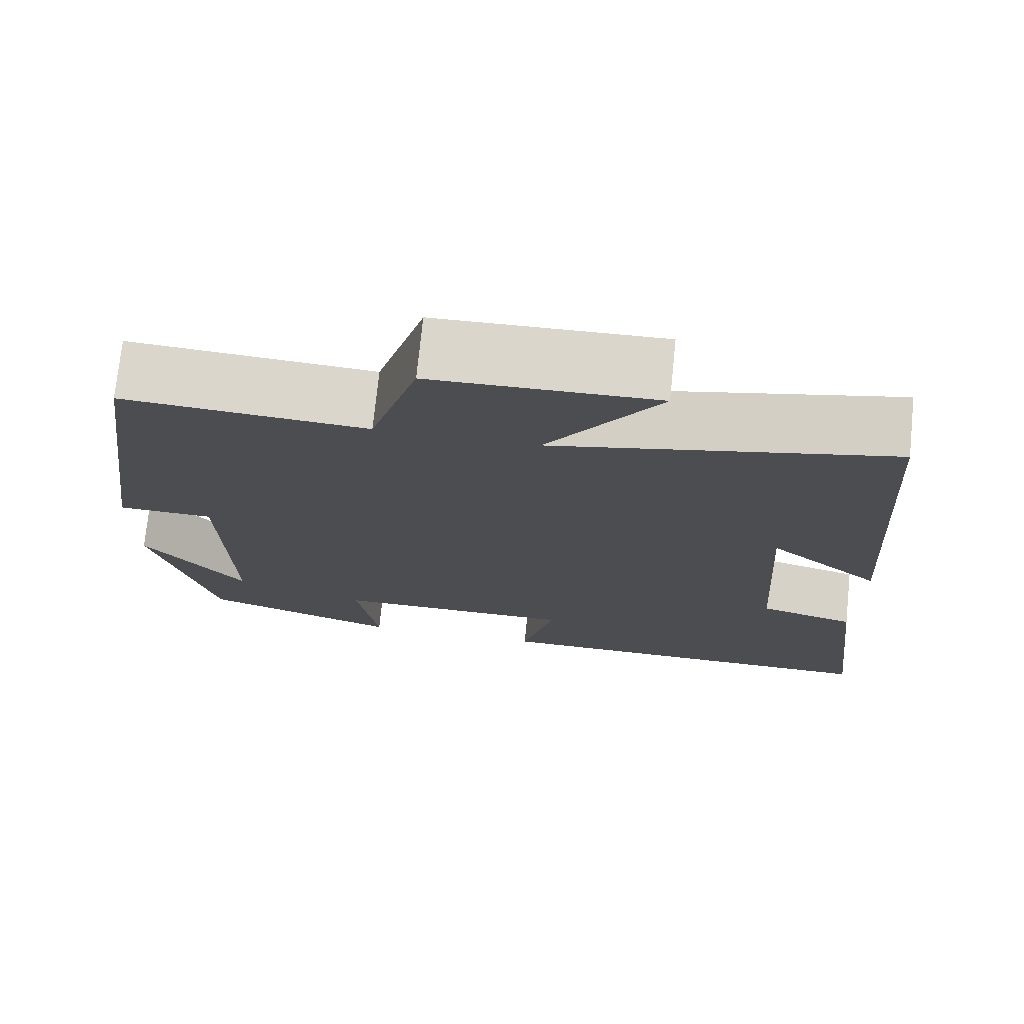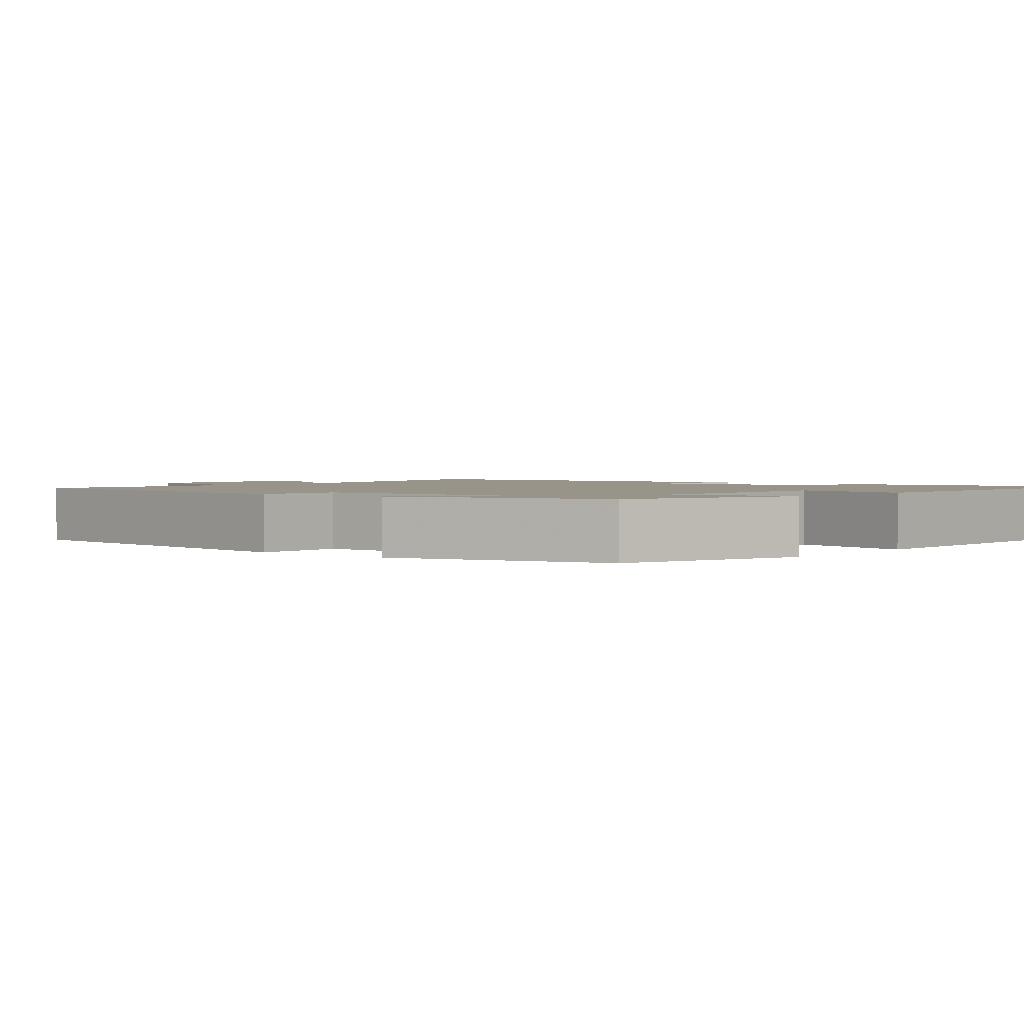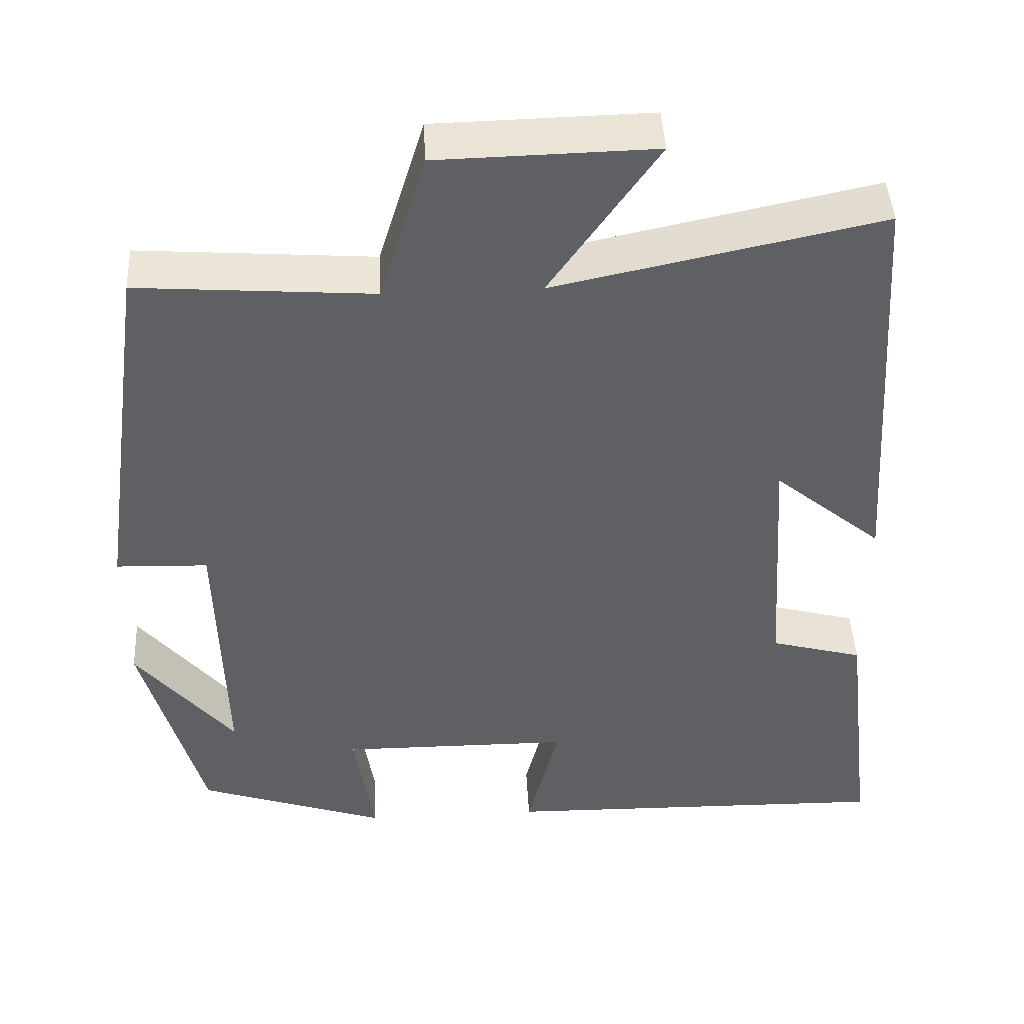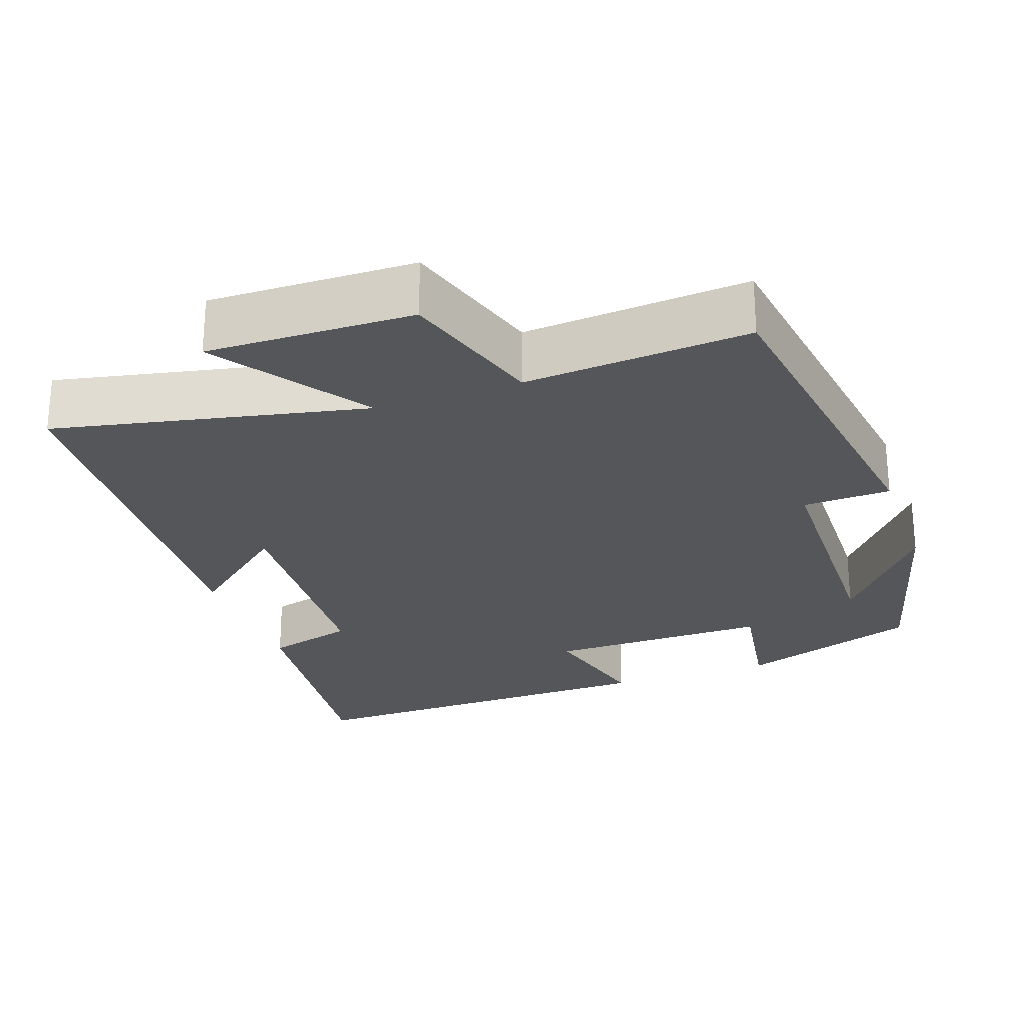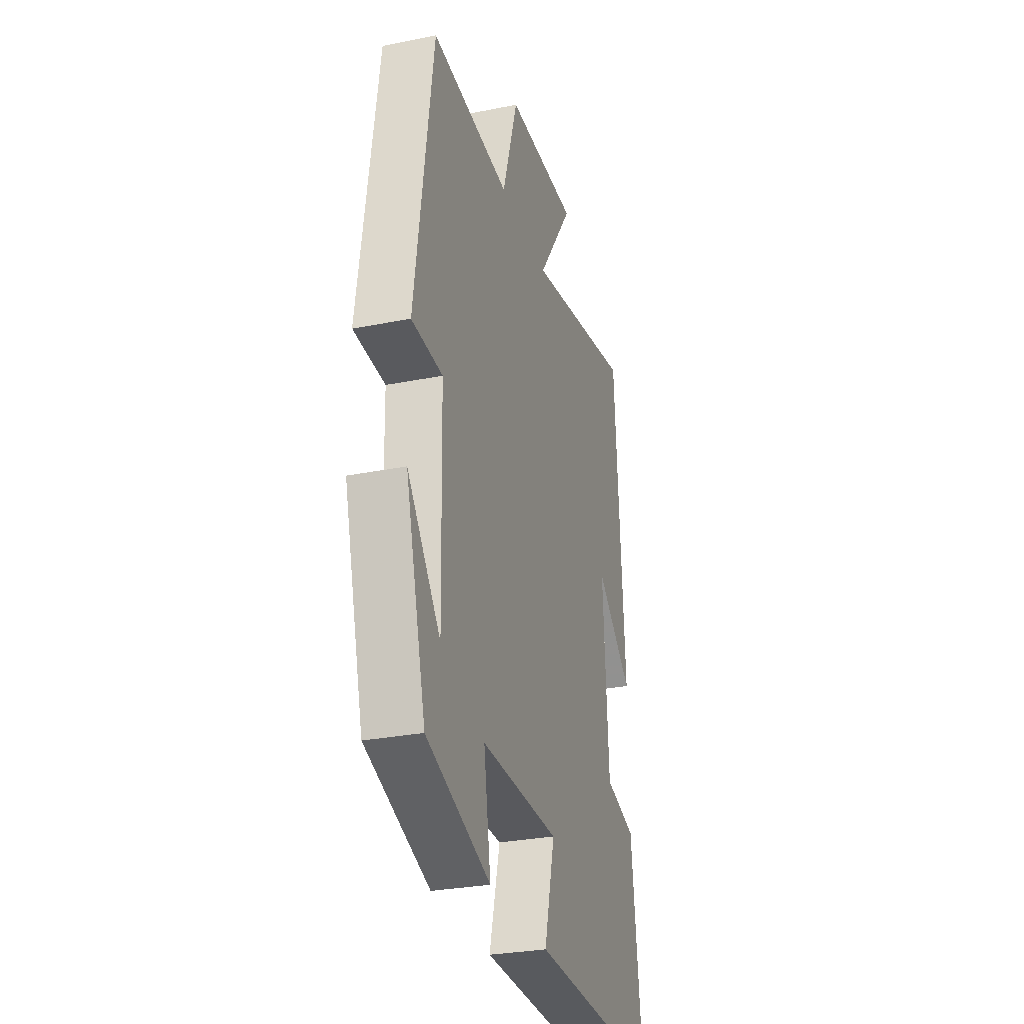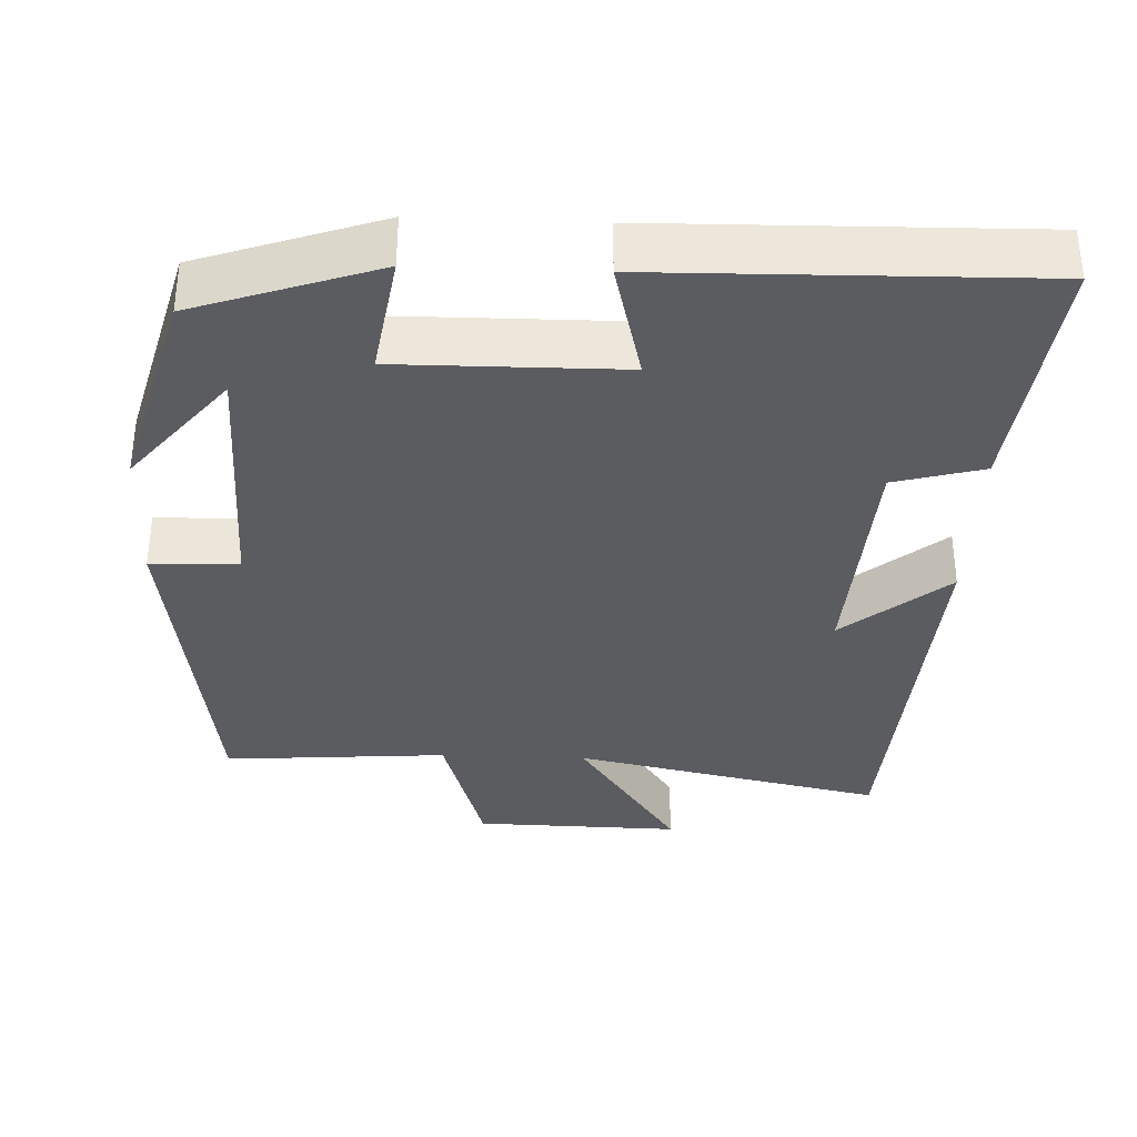
<metadata>
{"format":"obj","ext":"obj","renderer":"f3d","projection":"perspective","resolution":1024,"background":"white","views":[{"elev":73.8,"azim":-174.2,"up":"+Z"},{"elev":1.8,"azim":129.2,"up":"+Y"},{"elev":44.8,"azim":177.0,"up":"+Z"},{"elev":-25.6,"azim":19.6,"up":"+Y"},{"elev":-29.5,"azim":106.4,"up":"+Z"},{"elev":-35.0,"azim":177.7,"up":"+Y"}]}
</metadata>
<code>
v -0.539 0.07 -0.509
v -0.5 0.07 -0.178
v -0.383 0.07 -0.146
v -0.363 0.07 0.168
v -0.5 0.07 0.054
v -0.465 0.07 0.587
v -0.056 0.07 0.5
v -0.192 0.07 0.697
v 0.08 0.07 0.691
v 0.138 0.07 0.5
v 0.434 0.07 0.522
v 0.5 0.07 0.055
v 0.384 0.07 0.051
v 0.376 0.07 -0.289
v 0.5 0.07 -0.137
v 0.424 0.07 -0.418
v 0.185 0.07 -0.5
v 0.211 0.07 -0.339
v -0.083 0.07 -0.341
v -0.043 0.07 -0.5
v -0.539 0 -0.509
v -0.5 0 -0.178
v -0.383 0 -0.146
v -0.363 0 0.168
v -0.5 0 0.054
v -0.465 0 0.587
v -0.056 0 0.5
v -0.192 0 0.697
v 0.08 0 0.691
v 0.138 0 0.5
v 0.434 0 0.522
v 0.5 0 0.055
v 0.384 0 0.051
v 0.376 0 -0.289
v 0.5 0 -0.137
v 0.424 0 -0.418
v 0.185 0 -0.5
v 0.211 0 -0.339
v -0.083 0 -0.341
v -0.043 0 -0.5
f 1 2 3
f 20 1 3
f 19 20 3
f 18 19 3 4
f 16 17 18
f 16 18 4
f 14 15 16
f 14 16 4
f 13 14 4
f 12 13 4
f 11 12 4
f 10 11 4
f 7 8 9 10
f 7 10 4
f 4 5 6 7
f 23 22 21
f 23 21 40
f 23 40 39
f 24 23 39 38
f 38 37 36
f 24 38 36
f 36 35 34
f 24 36 34
f 24 34 33
f 24 33 32
f 24 32 31
f 24 31 30
f 30 29 28 27
f 24 30 27
f 27 26 25 24
f 1 21 22 2
f 2 22 23 3
f 3 23 24 4
f 4 24 25 5
f 5 25 26 6
f 6 26 27 7
f 7 27 28 8
f 8 28 29 9
f 9 29 30 10
f 10 30 31 11
f 11 31 32 12
f 12 32 33 13
f 13 33 34 14
f 14 34 35 15
f 15 35 36 16
f 16 36 37 17
f 17 37 38 18
f 18 38 39 19
f 19 39 40 20
f 20 40 21 1

</code>
